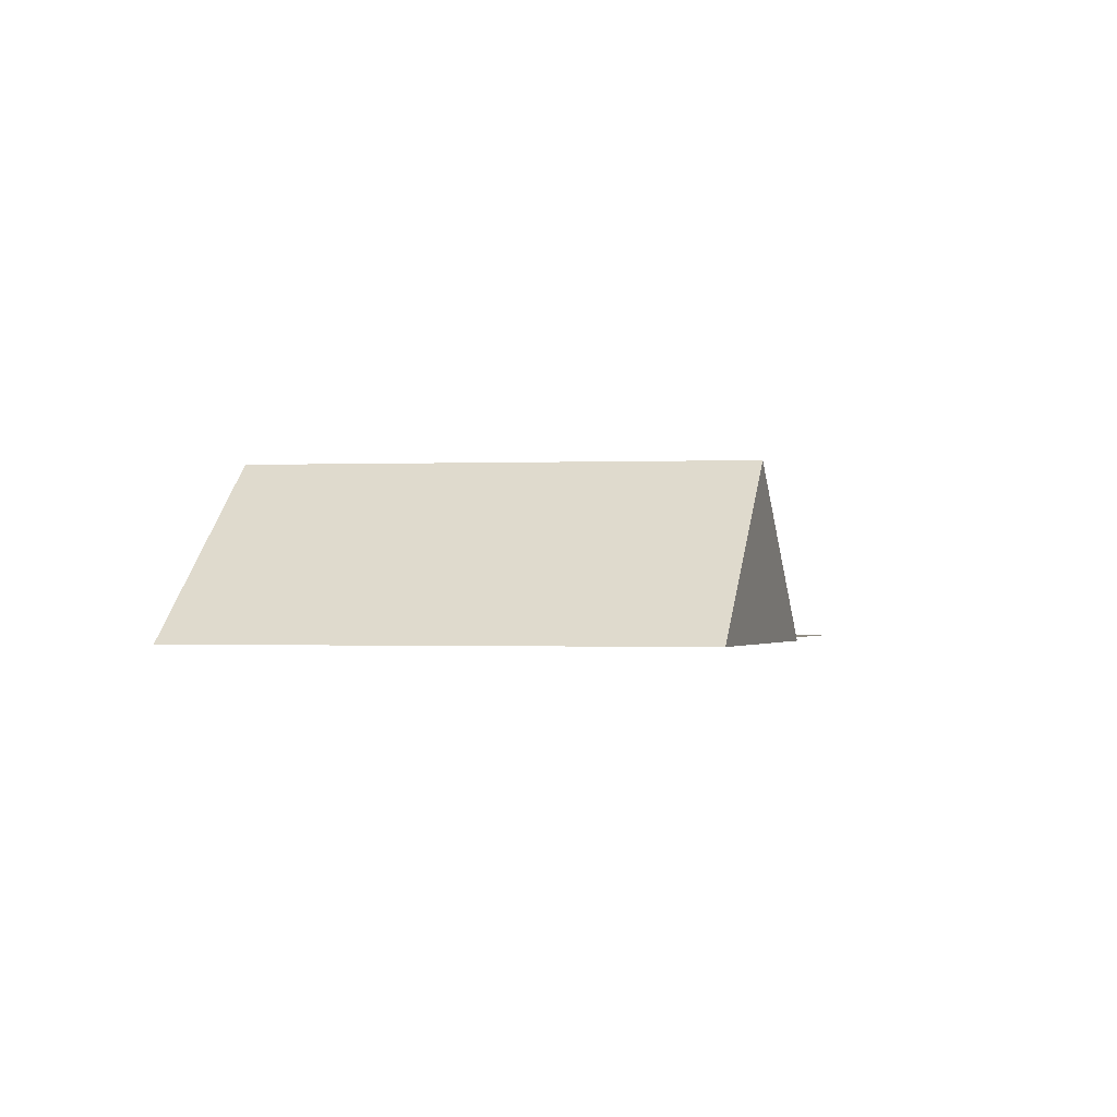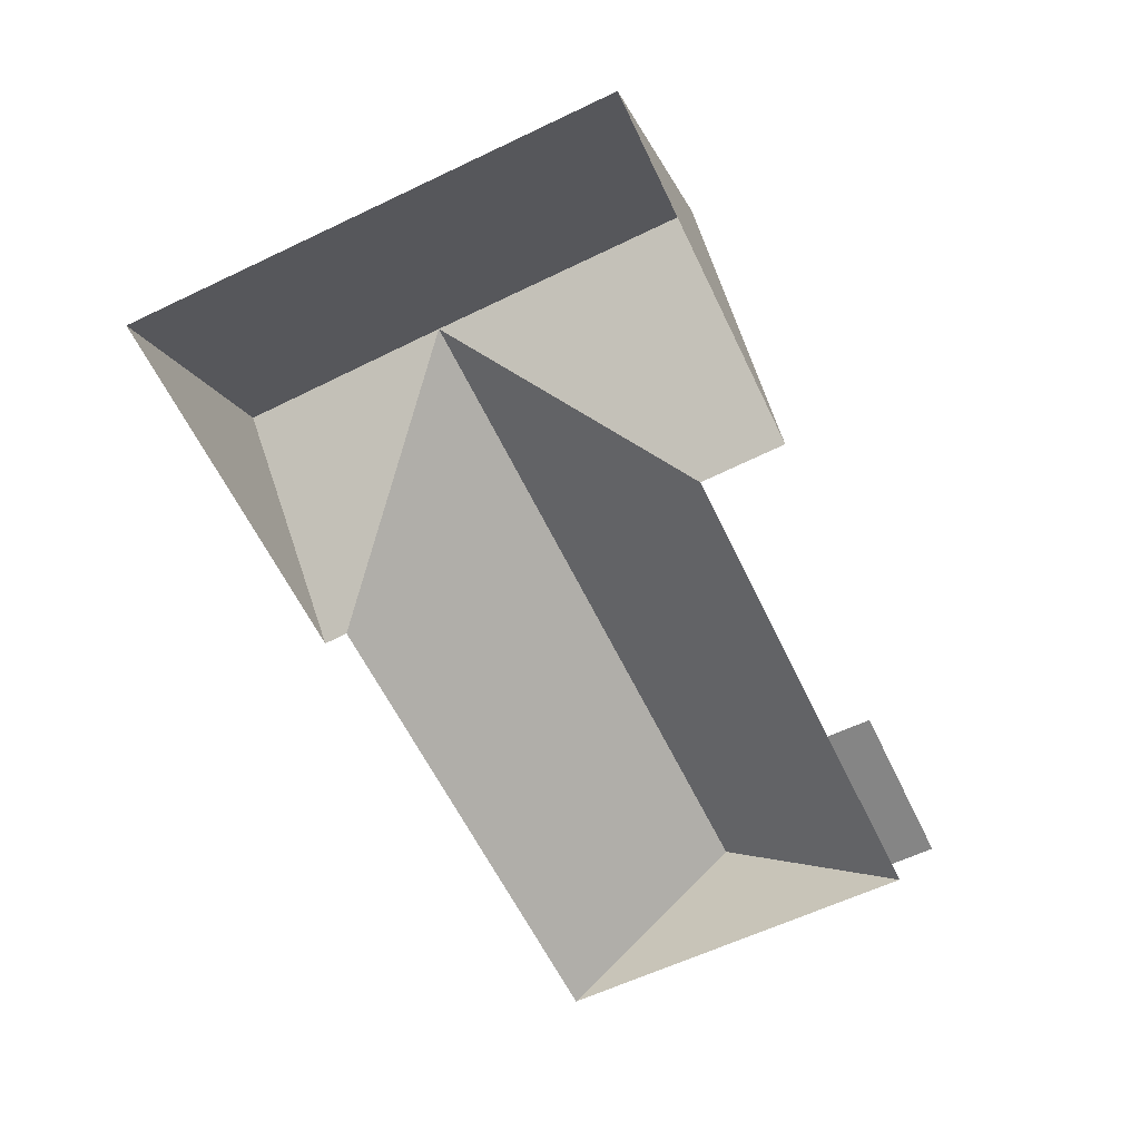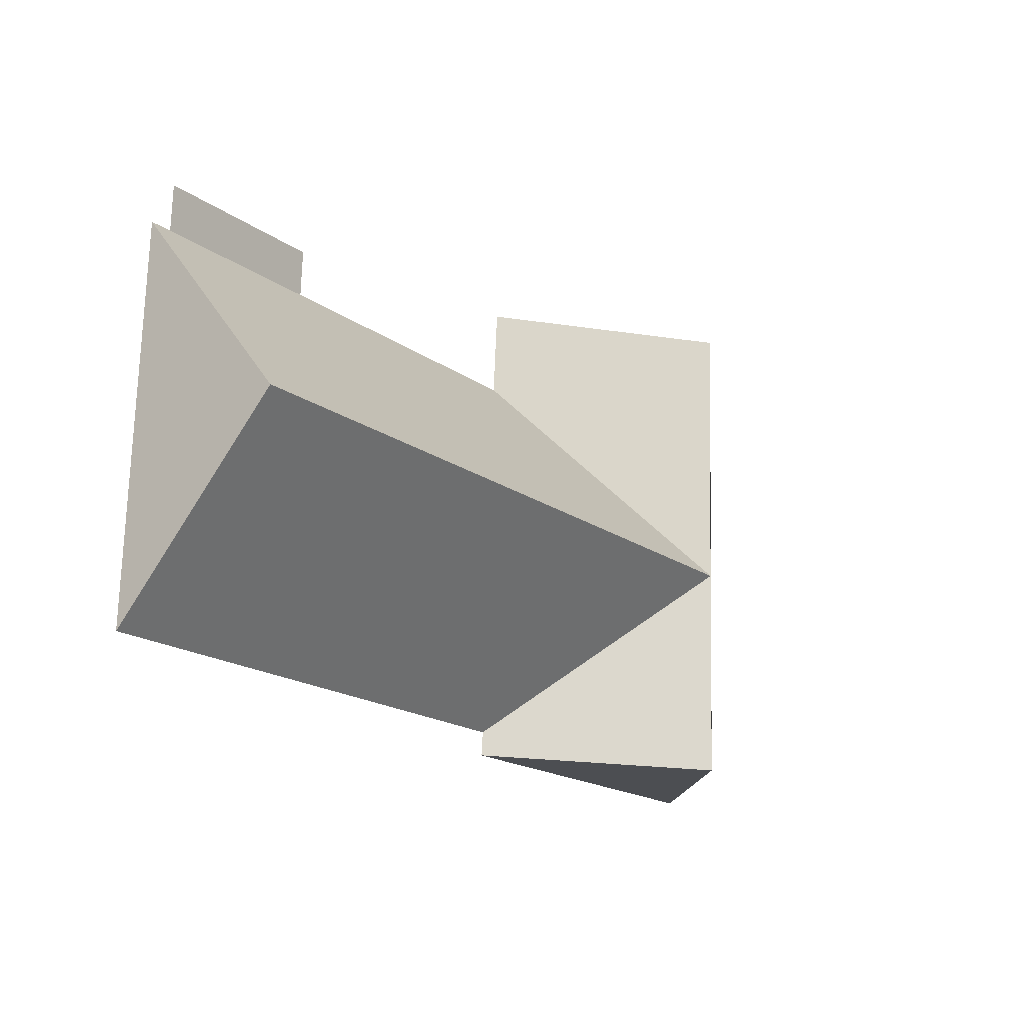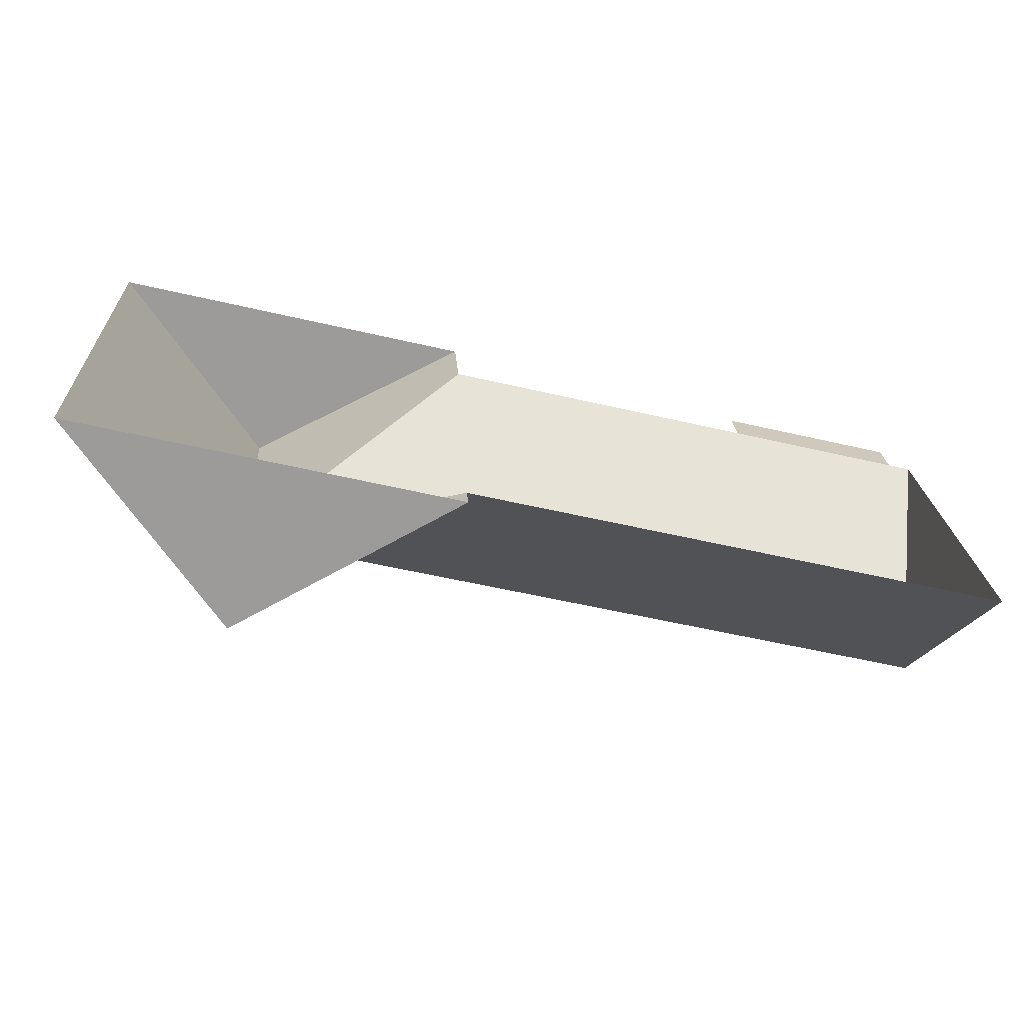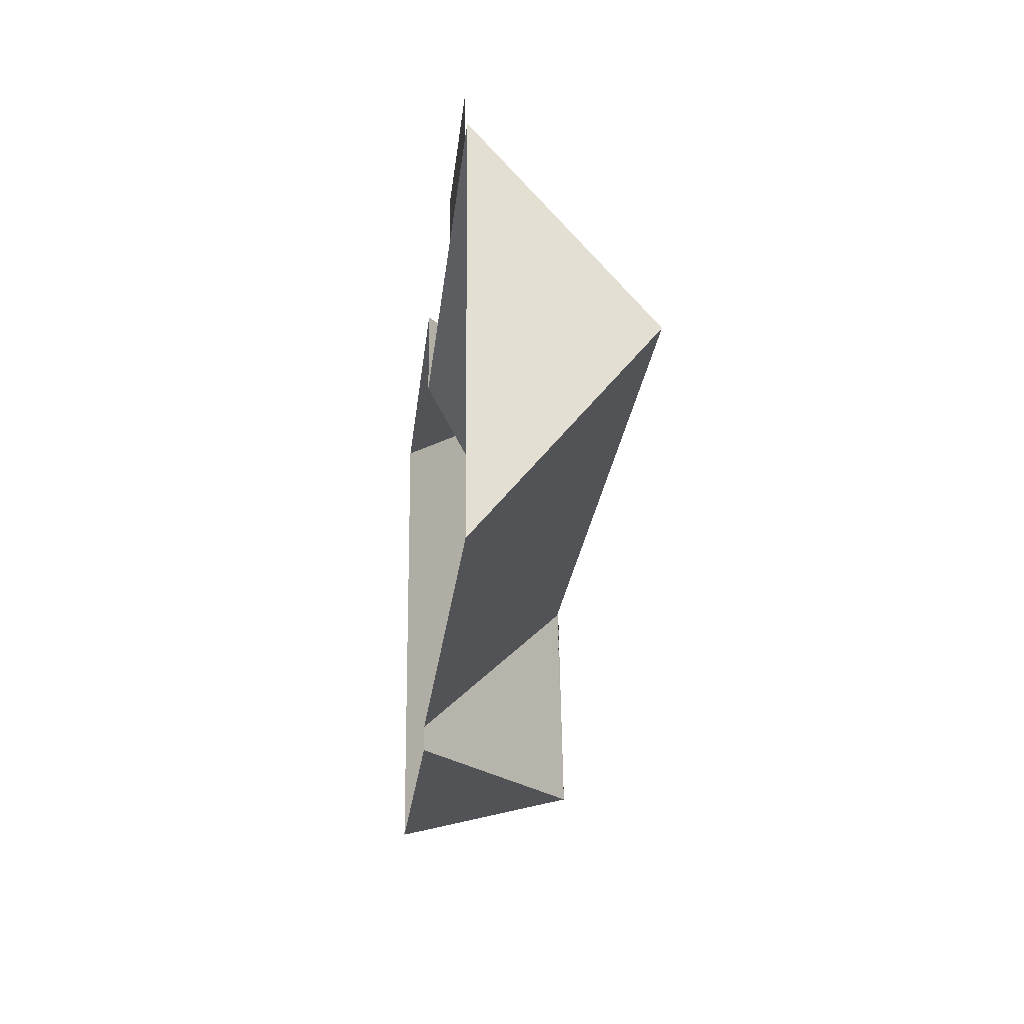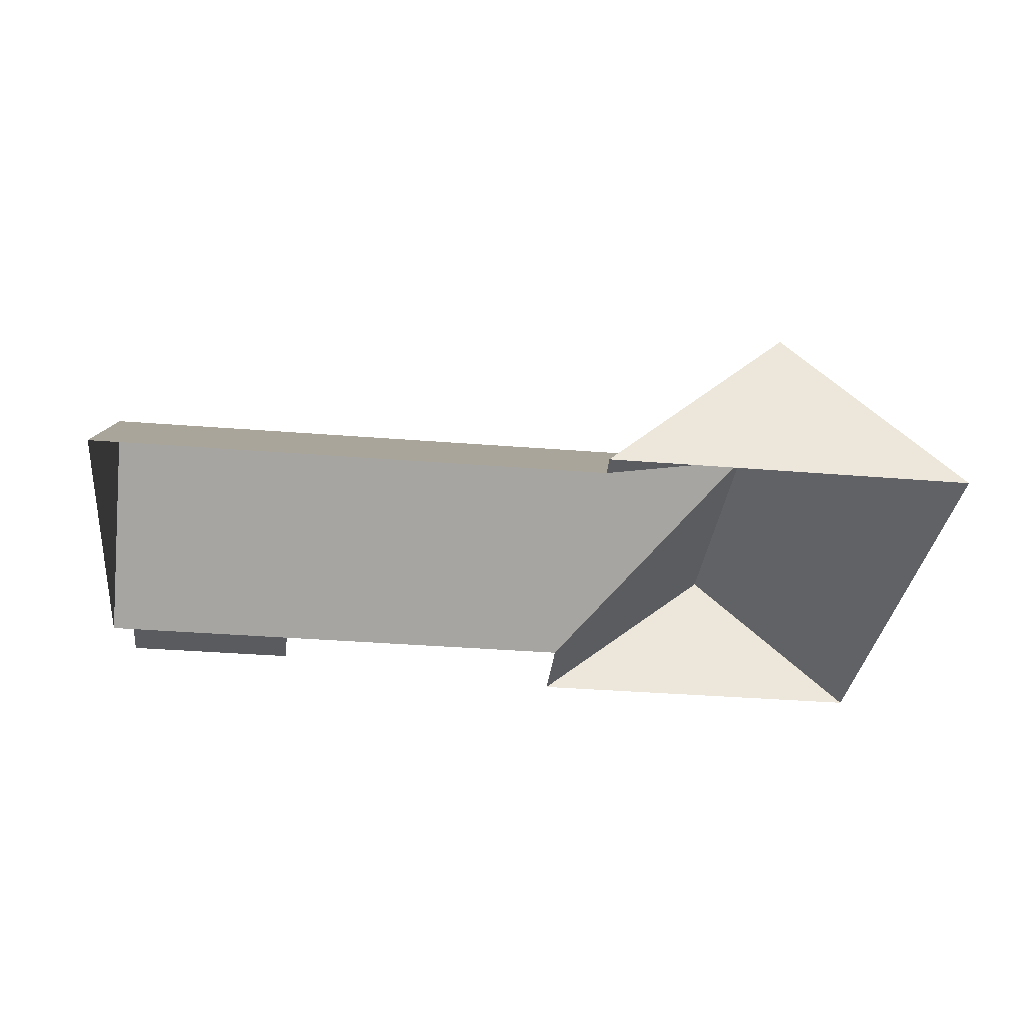
<metadata>
{"format":"obj","ext":"obj","renderer":"f3d","projection":"perspective","resolution":1024,"background":"white","views":[{"elev":-1.6,"azim":-77.2,"up":"+Y"},{"elev":-61.8,"azim":-67.0,"up":"+Y"},{"elev":-14.4,"azim":126.2,"up":"+Z"},{"elev":-70.2,"azim":-13.2,"up":"+Z"},{"elev":-19.6,"azim":84.1,"up":"+Z"},{"elev":-33.1,"azim":170.6,"up":"+Y"}]}
</metadata>
<code>
o CG10_500_038066_0008_roof
v 94.88 142.2 -15.27
v 176.2 75 -11.34
v 20.96 75 -18.88
v 310.9 75 -22.67
v 385.2 75 -19.06
v 178.7 75 -48.16
v 311.9 75 -41.73
v 386.1 75 -38.15
v 395.6 75 -37.69
v 399.4 142.7 -116.4
v 101.6 143.2 -131.4
v 403.3 75 -196.8
v 186.1 75 -208.2
v 108 145 -222.3
v 187 75 -218.4
v 31.01 75 -226
v 176.2 0 -11.34
v 20.96 0 -18.88
v 31.01 0 -226
v 187 0 -218.4
v 186.1 0 -208.2
v 403.3 0 -196.8
v 395.6 0 -37.69
v 386.1 0 -38.15
v 385.2 0 -19.06
v 310.9 0 -22.67
v 311.9 0 -41.73
v 178.7 0 -48.16
f 1 11 14 16 3
f 1 2 6 11
f 6 7 8 9 10 11
f 11 13 12 10
f 13 15 14 11
f 7 4 5 8
f 9 10 12
f 15 14 16
f 3 1 2

</code>
